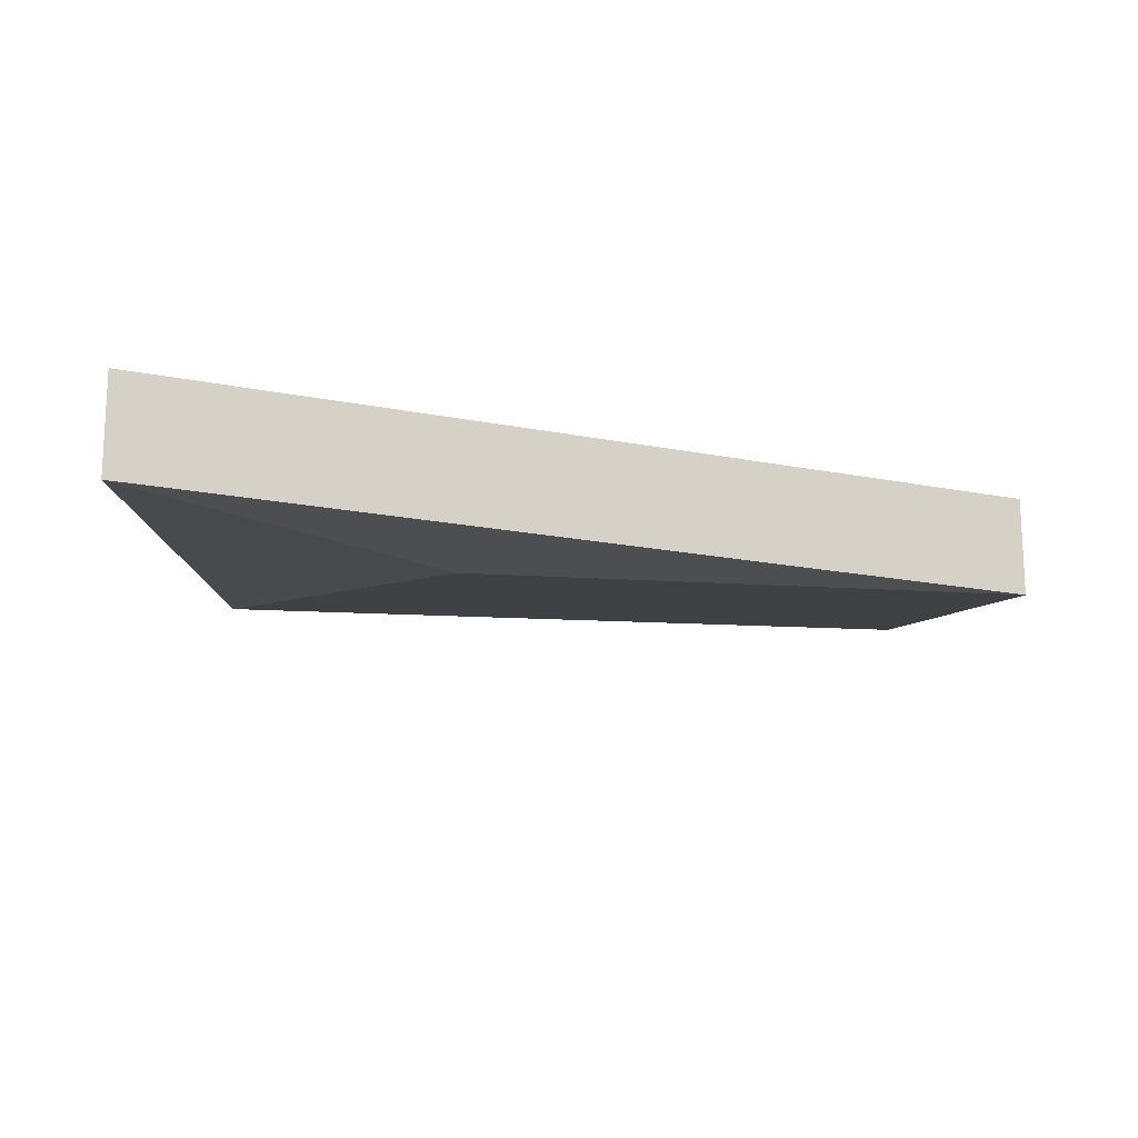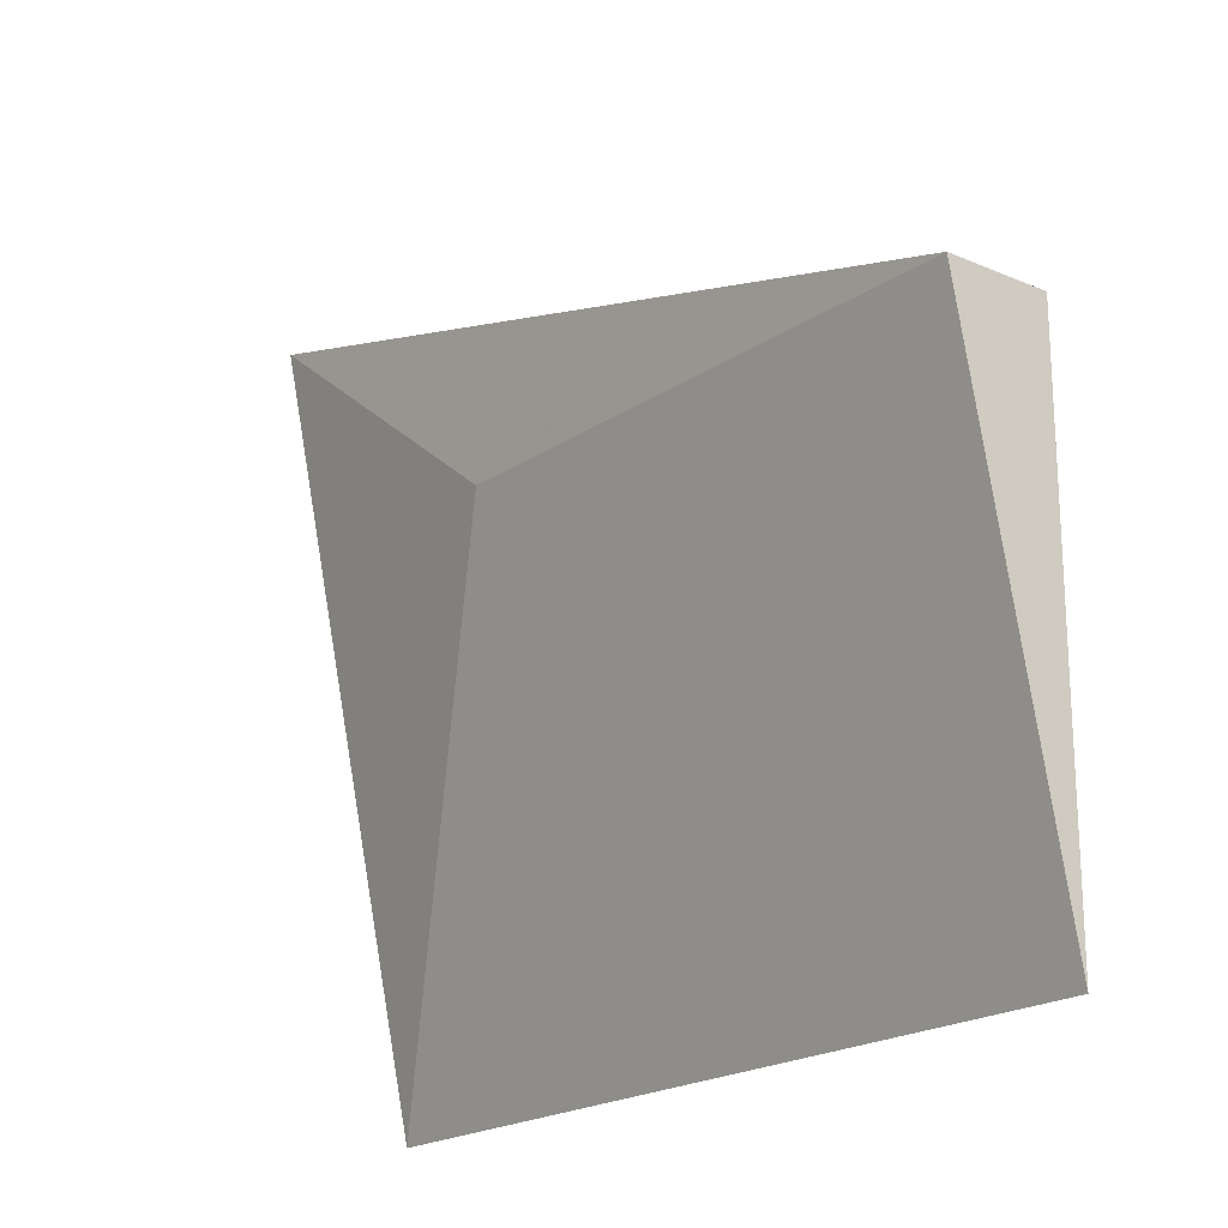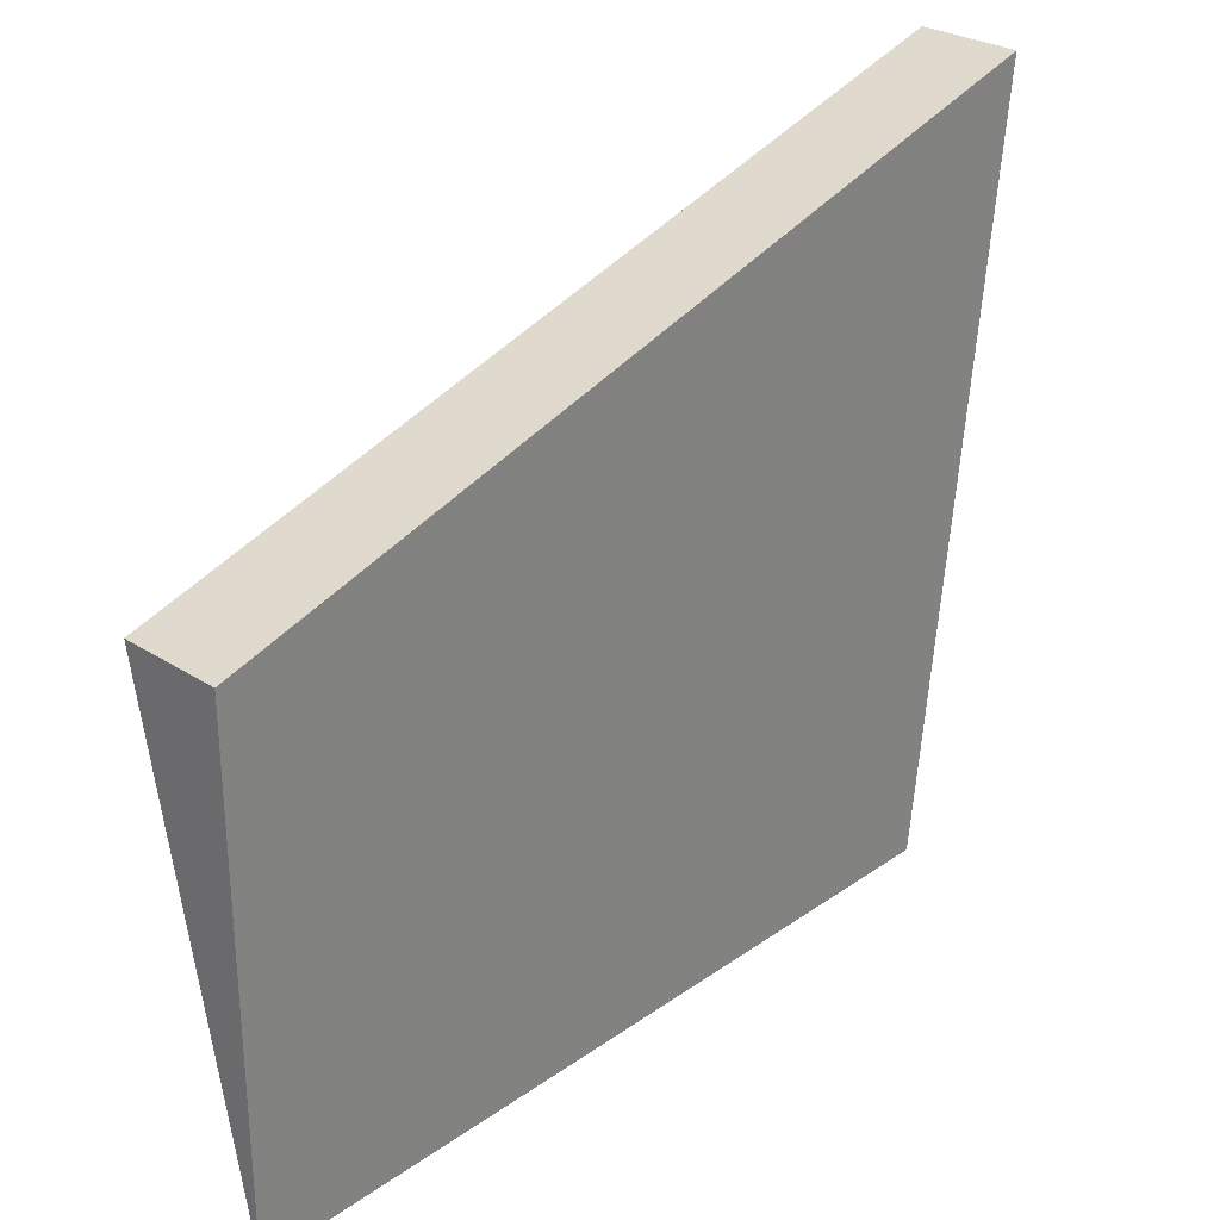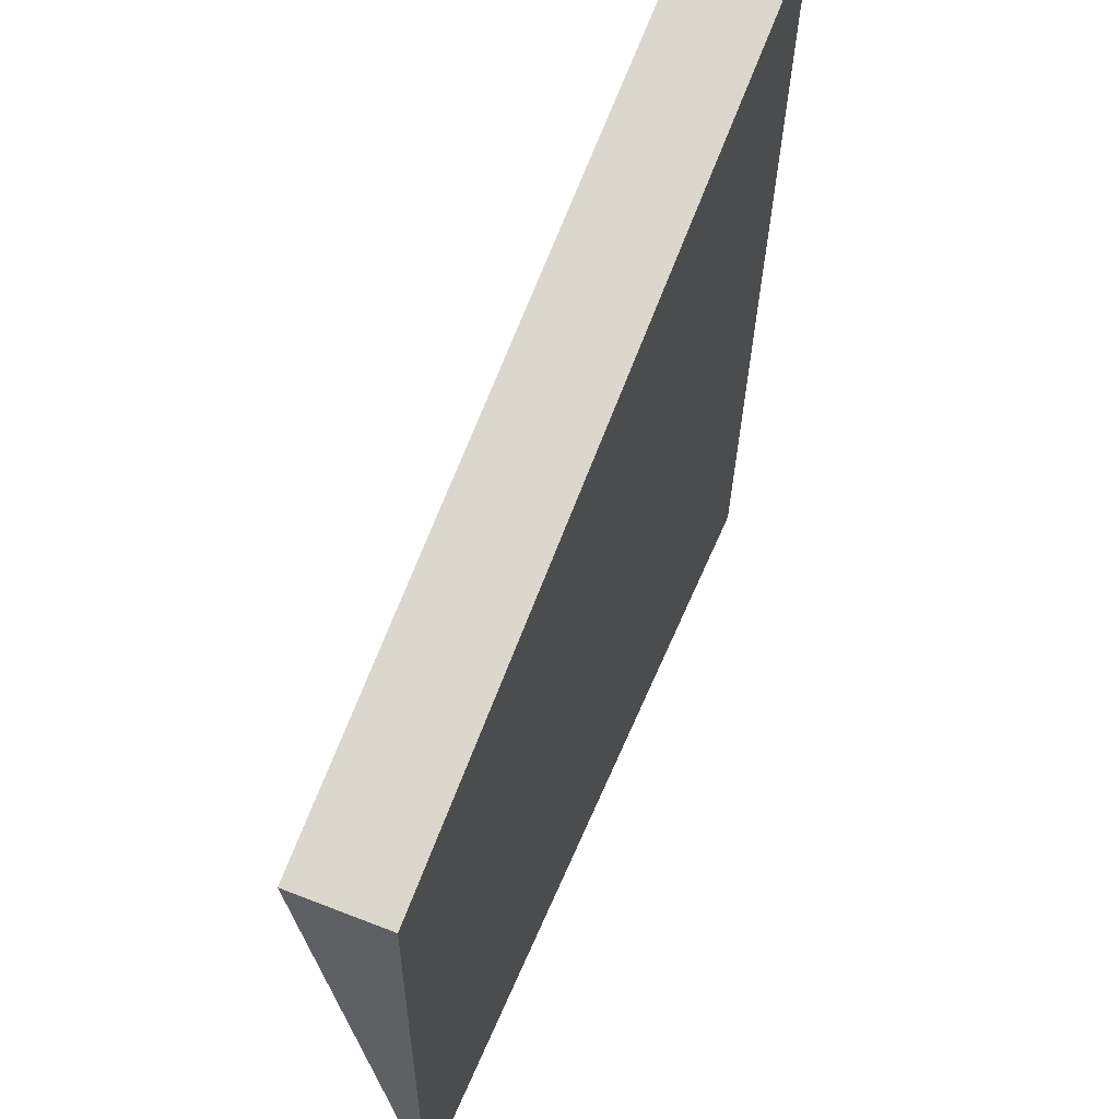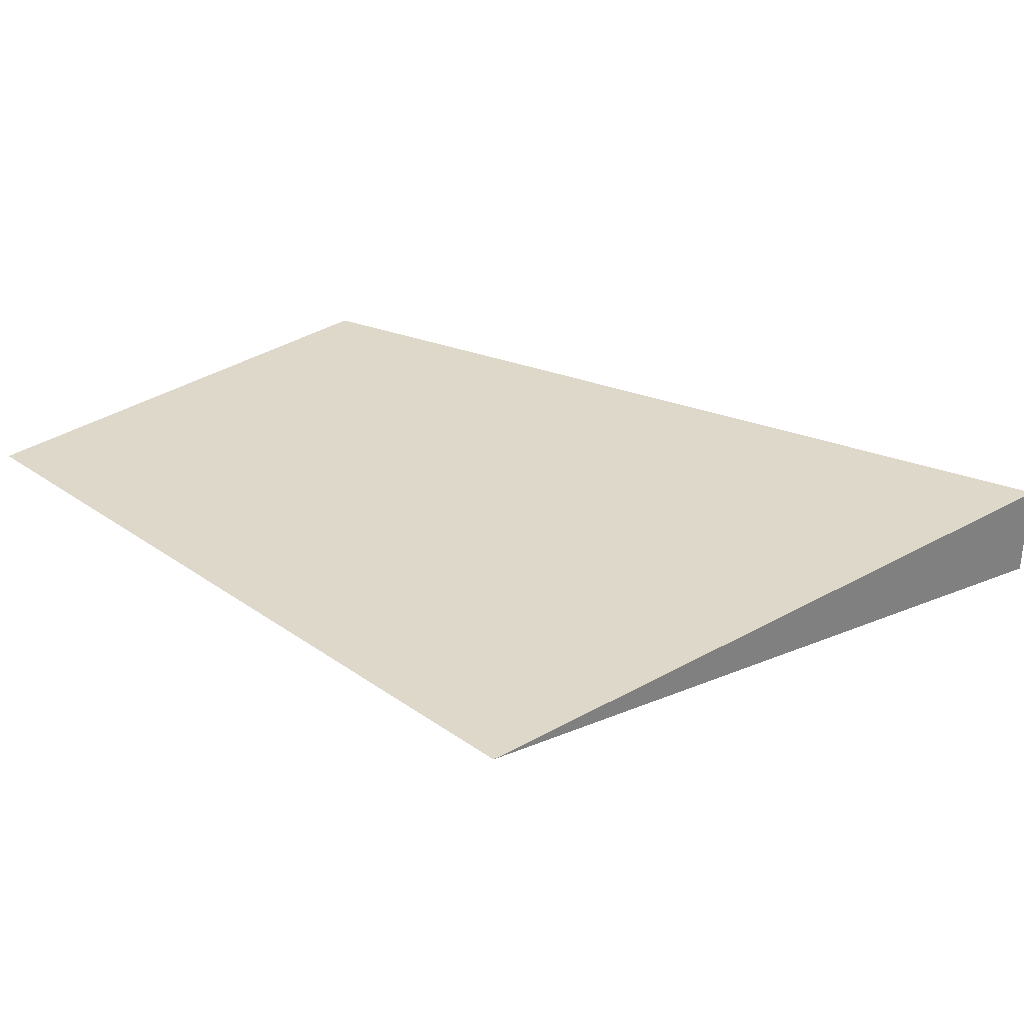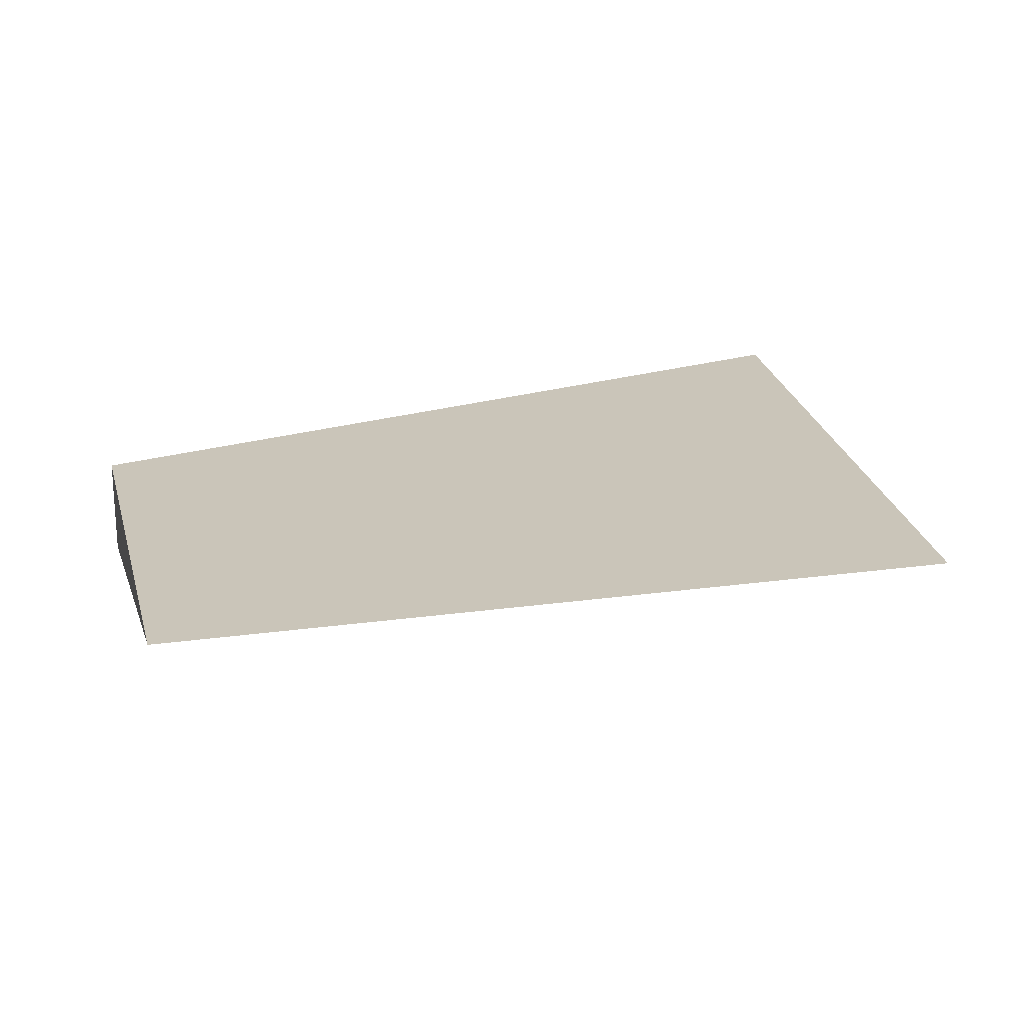
<metadata>
{"format":"obj","ext":"obj","renderer":"f3d","projection":"perspective","resolution":1024,"background":"white","views":[{"elev":-16.6,"azim":173.1,"up":"+Z"},{"elev":-20.0,"azim":-128.1,"up":"+Y"},{"elev":28.6,"azim":-46.2,"up":"+Y"},{"elev":56.2,"azim":-67.6,"up":"+Y"},{"elev":31.0,"azim":44.9,"up":"+Z"},{"elev":20.6,"azim":-14.4,"up":"+Z"}]}
</metadata>
<code>
v 0.1598 0.3106 0.02181
v 0.1647 0.354 0.01607
v 0.1647 0.354 0.02181
v 0.1467 0.3404 0.01607
v 0.1143 0.3399 0.01607
v 0.1143 0.3399 0.02181
v 0.1143 0.3106 0.02181
f 1 2 3
f 2 1 4
f 5 3 2
f 5 2 4
f 5 4 1
f 6 1 3
f 6 3 5
f 7 6 5
f 7 5 1
f 7 1 6

</code>
